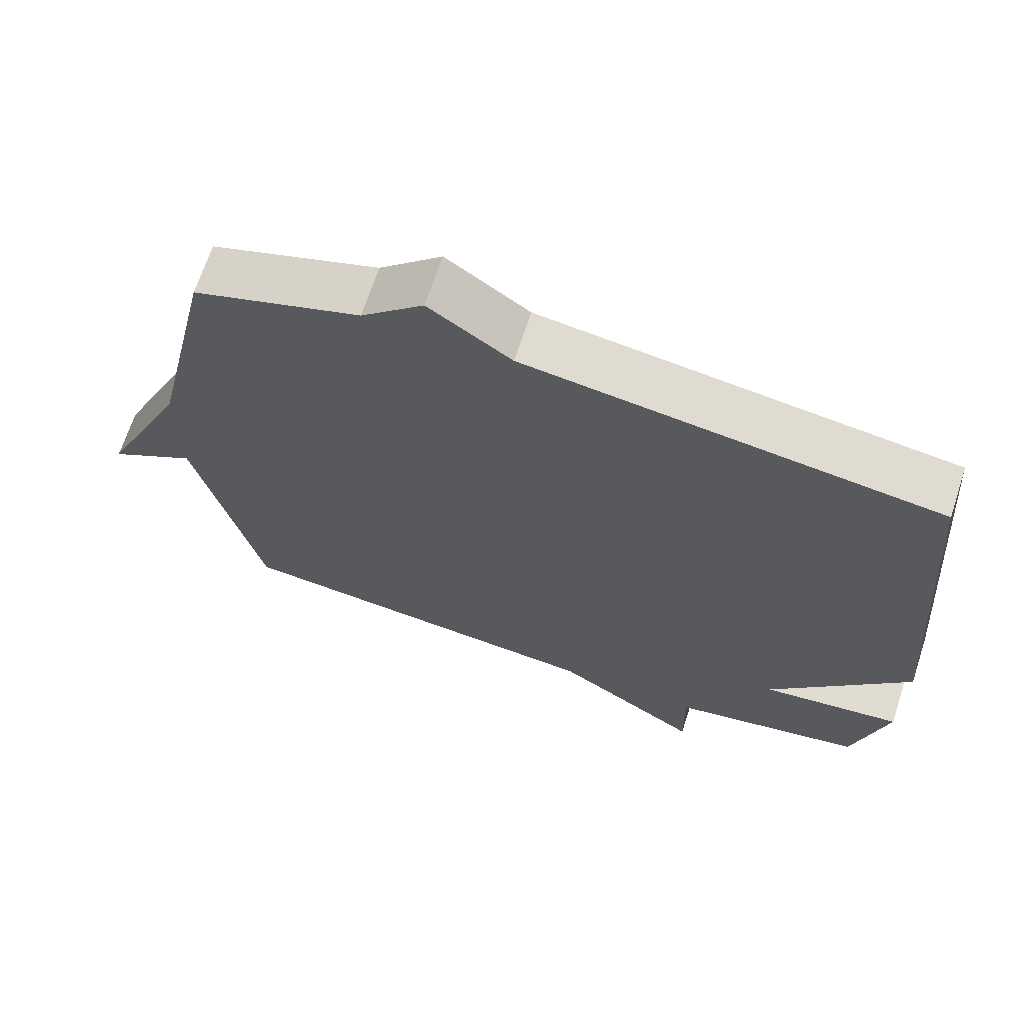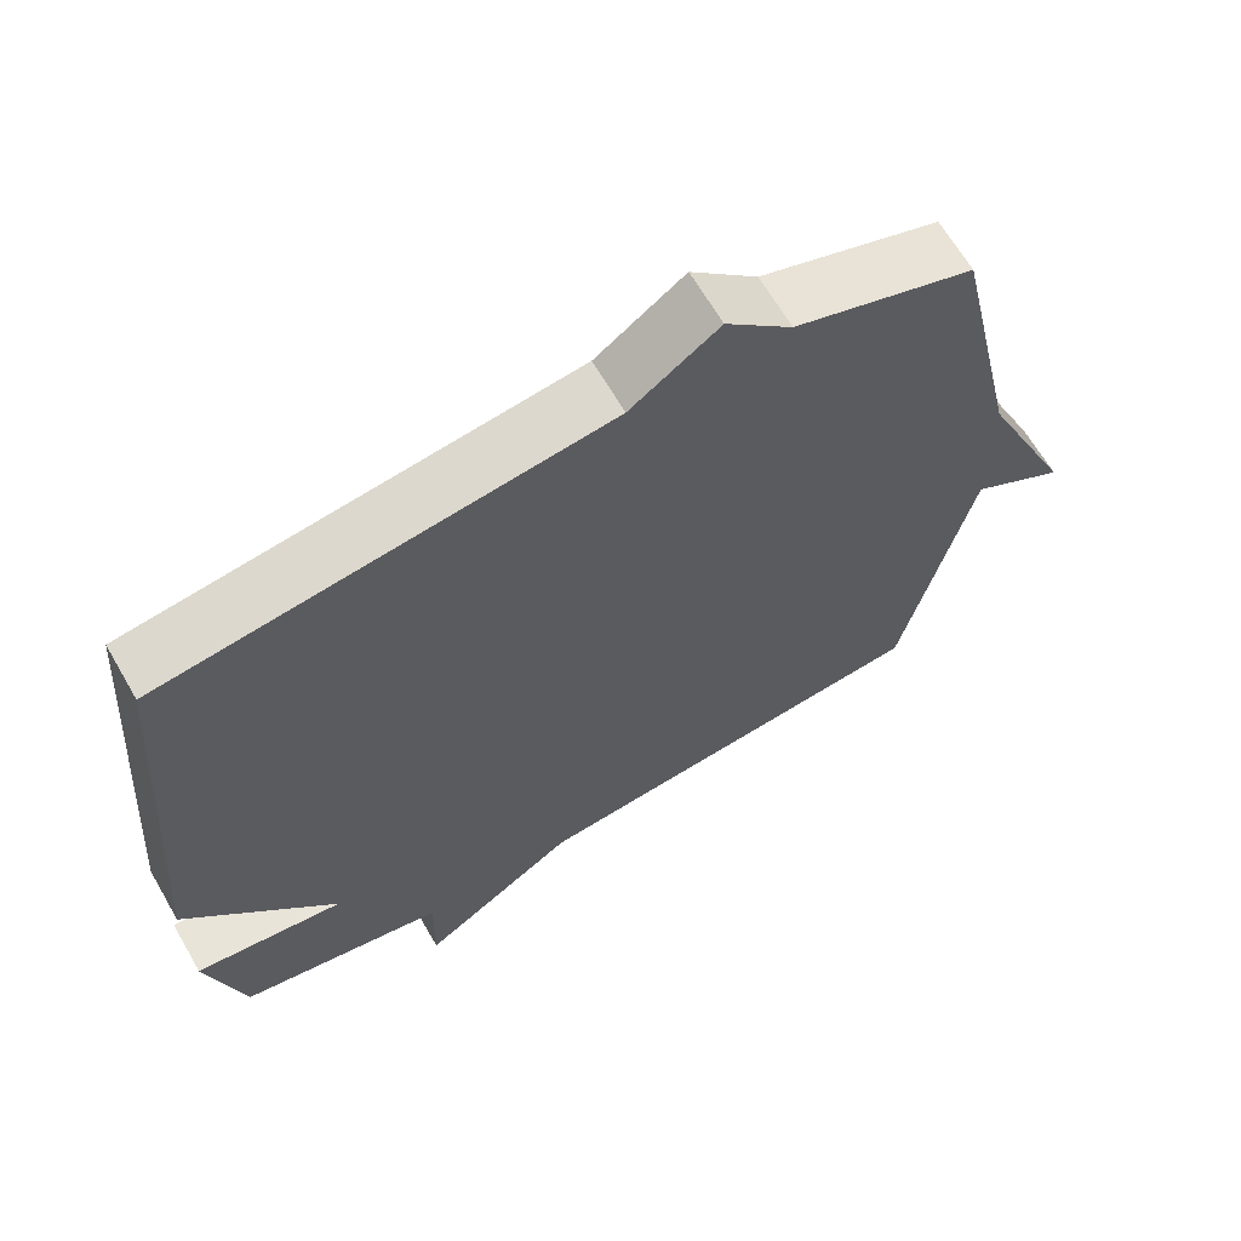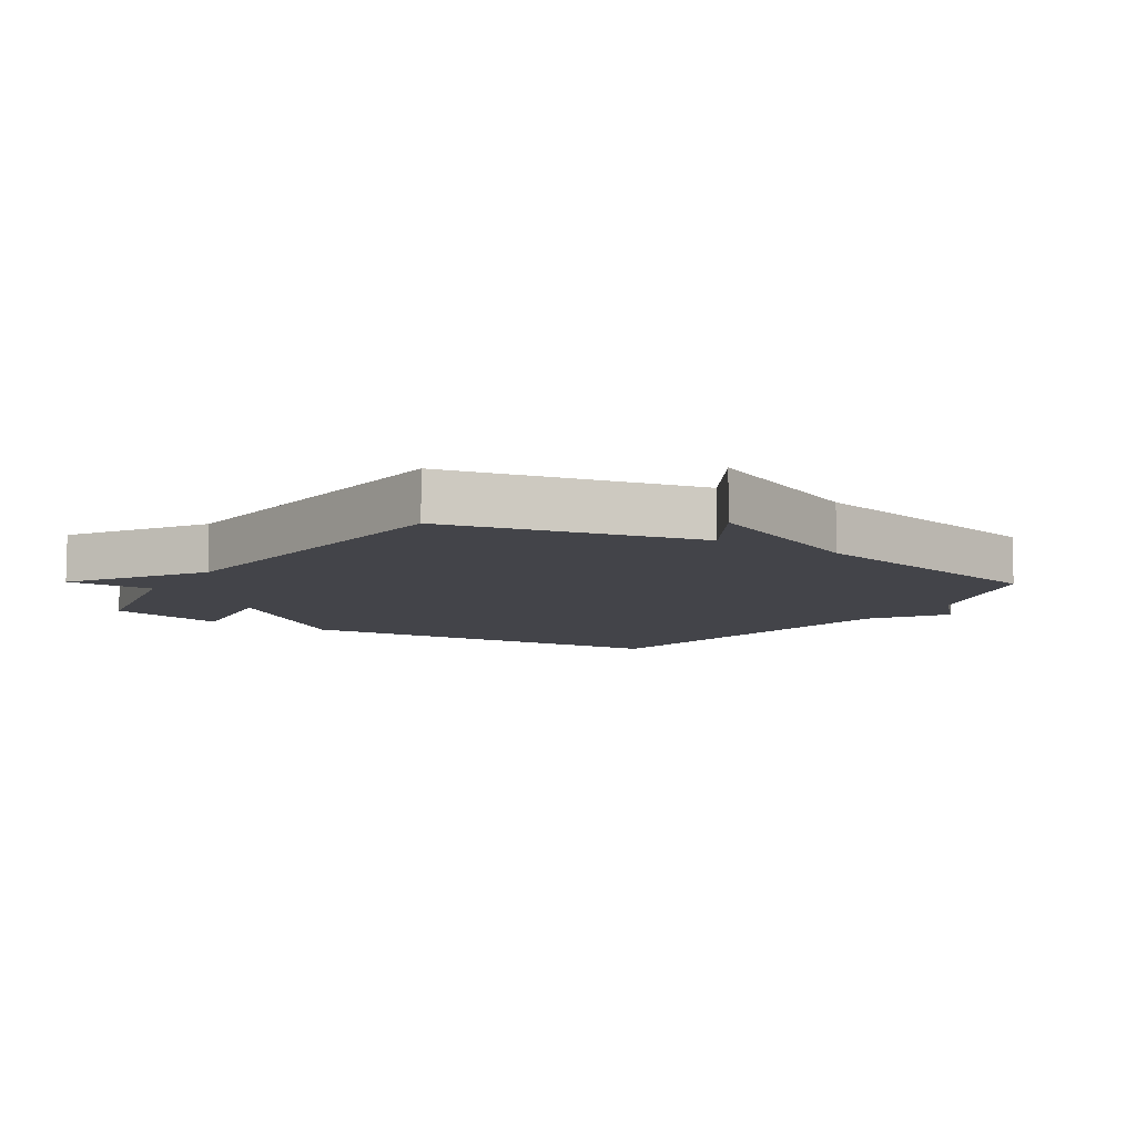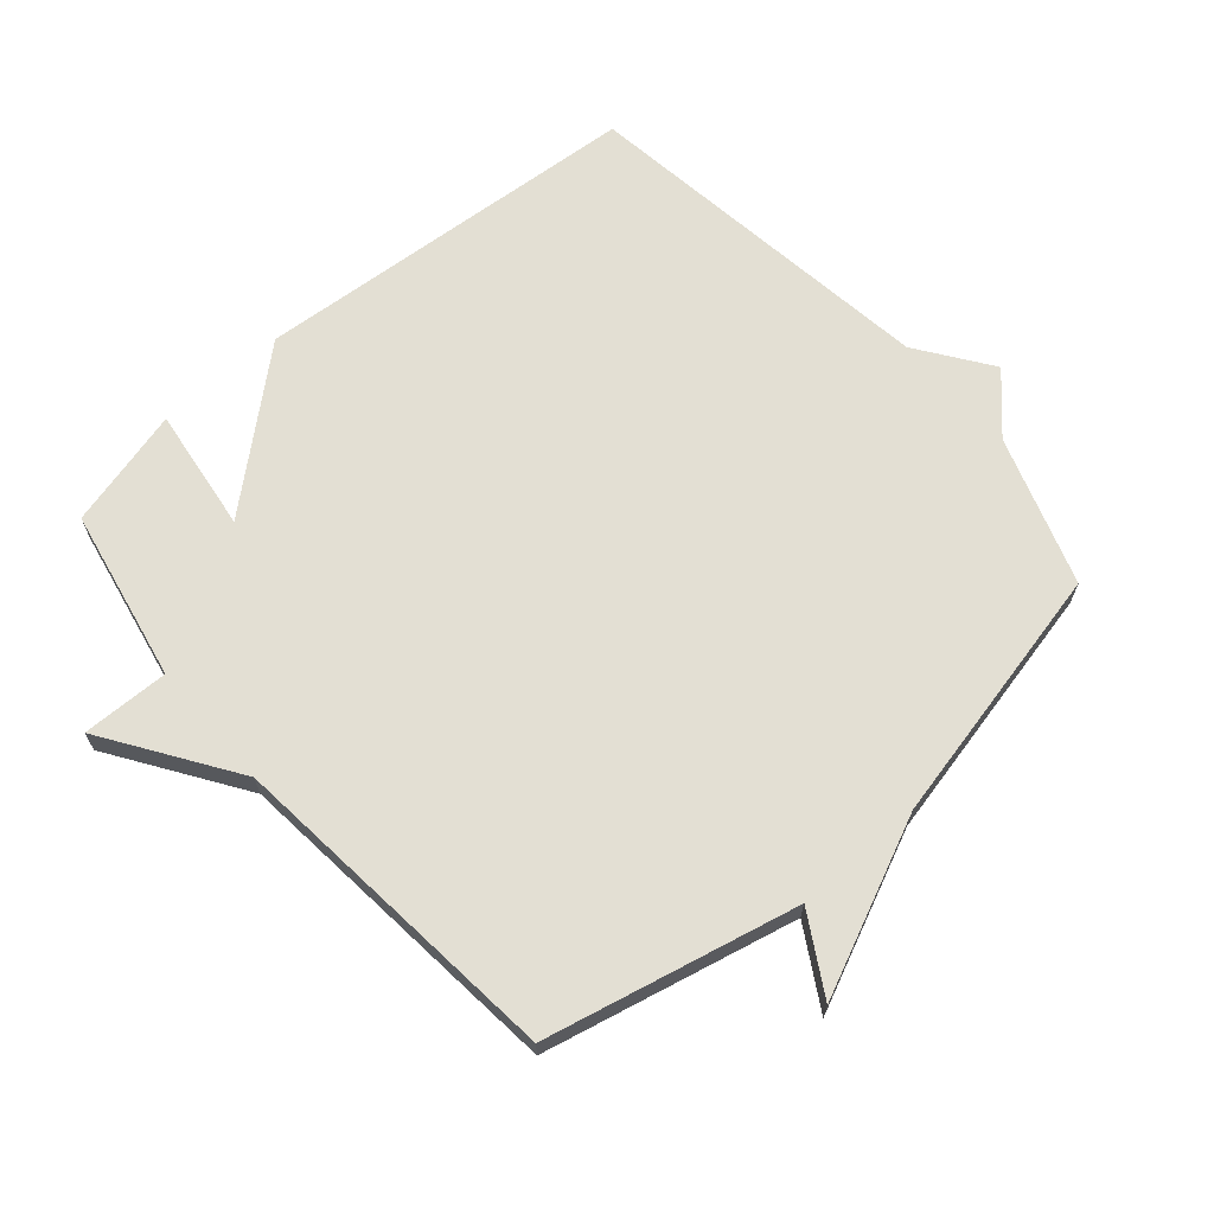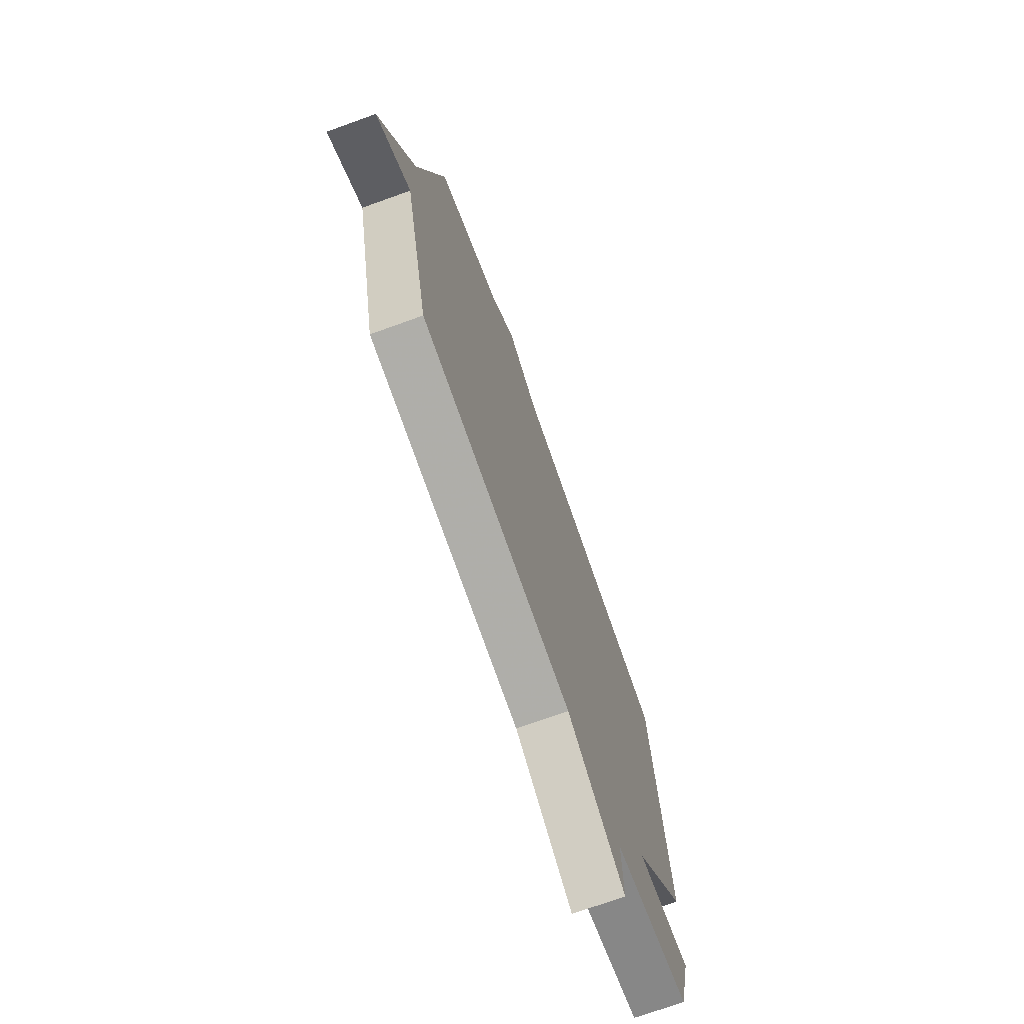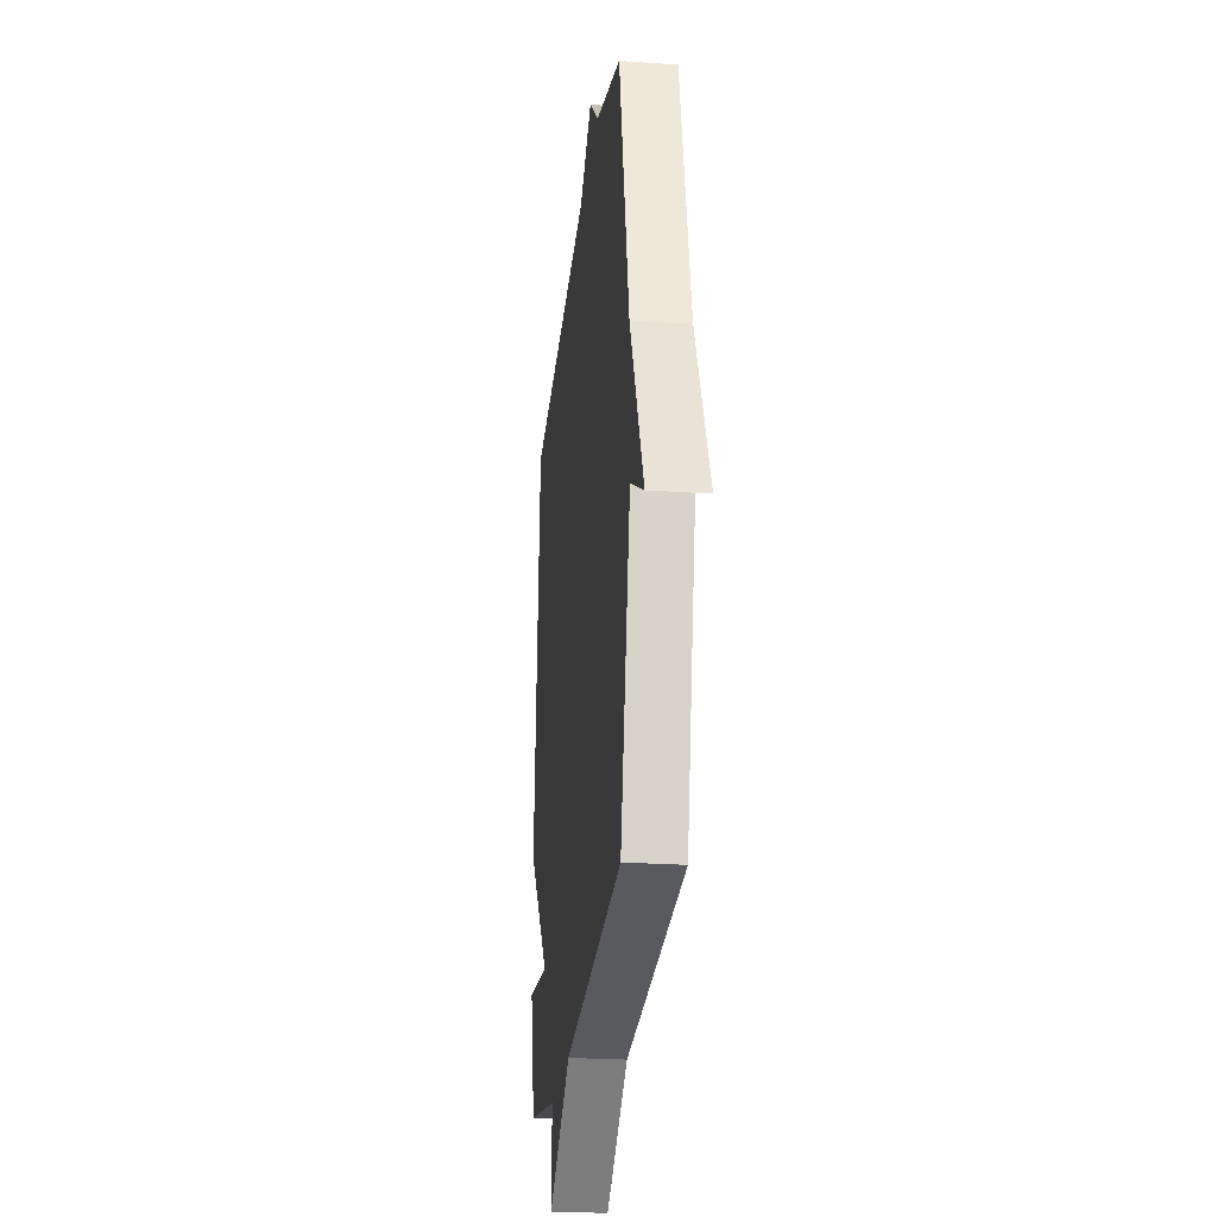
<metadata>
{"format":"obj","ext":"obj","renderer":"f3d","projection":"perspective","resolution":1024,"background":"white","views":[{"elev":68.1,"azim":18.1,"up":"+Z"},{"elev":65.5,"azim":149.9,"up":"+Z"},{"elev":-8.5,"azim":-122.5,"up":"+Y"},{"elev":66.9,"azim":-130.9,"up":"+Y"},{"elev":-72.5,"azim":-70.2,"up":"+Z"},{"elev":-25.1,"azim":-96.5,"up":"+Z"}]}
</metadata>
<code>
v -0.5 0.07 0.5
v -0.268 0.07 0.578
v -0.182 0.07 0.659
v -0.068 0.07 0.578
v 0.5 0.07 0.5
v 0.548 0.07 -0.113
v 0.353 0.07 -0.339
v 0.548 0.07 -0.313
v 0.5 0.07 -0.5
v 0.231 0.07 -0.553
v 0.234 0.07 -0.689
v 0.031 0.07 -0.553
v -0.5 0.07 -0.5
v -0.59 0.07 -0.107
v -0.712 0.07 -0.178
v -0.59 0.07 0.093
v -0.5 0 0.5
v -0.268 0 0.578
v -0.182 0 0.659
v -0.068 0 0.578
v 0.5 0 0.5
v 0.548 0 -0.113
v 0.353 0 -0.339
v 0.548 0 -0.313
v 0.5 0 -0.5
v 0.231 0 -0.553
v 0.234 0 -0.689
v 0.031 0 -0.553
v -0.5 0 -0.5
v -0.59 0 -0.107
v -0.712 0 -0.178
v -0.59 0 0.093
f 14 15 16
f 16 1 2
f 14 16 2
f 13 14 2
f 12 13 2
f 2 3 4
f 12 2 4
f 11 12 4
f 10 11 4
f 7 8 9 10
f 7 10 4 5
f 5 6 7
f 32 31 30
f 18 17 32
f 18 32 30
f 18 30 29
f 18 29 28
f 20 19 18
f 20 18 28
f 20 28 27
f 20 27 26
f 26 25 24 23
f 21 20 26 23
f 23 22 21
f 1 17 18 2
f 2 18 19 3
f 3 19 20 4
f 4 20 21 5
f 5 21 22 6
f 6 22 23 7
f 7 23 24 8
f 8 24 25 9
f 9 25 26 10
f 10 26 27 11
f 11 27 28 12
f 12 28 29 13
f 13 29 30 14
f 14 30 31 15
f 15 31 32 16
f 16 32 17 1

</code>
